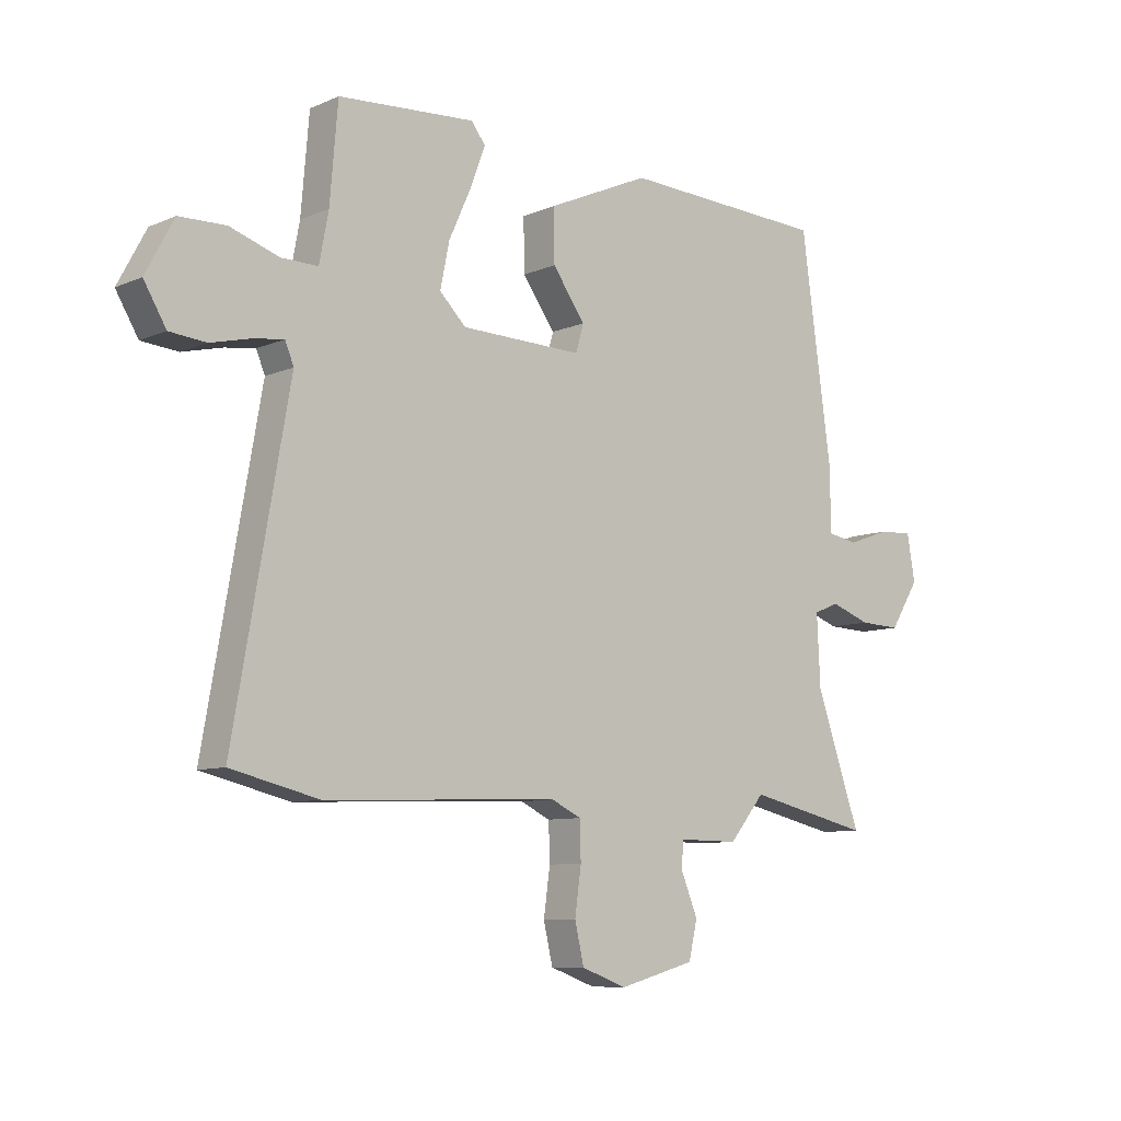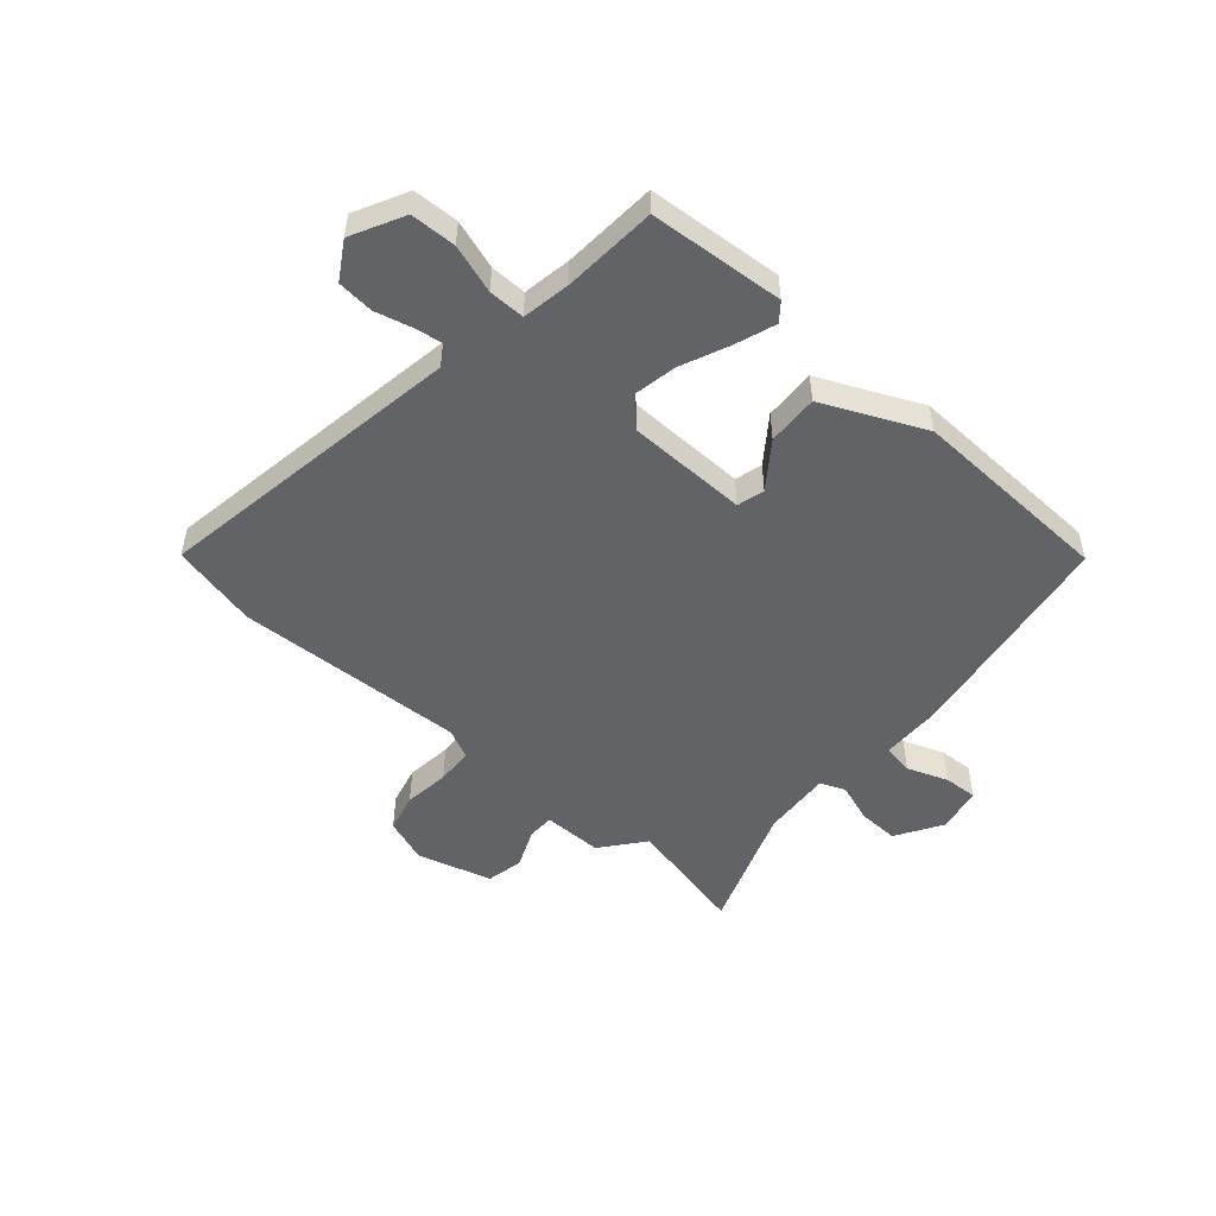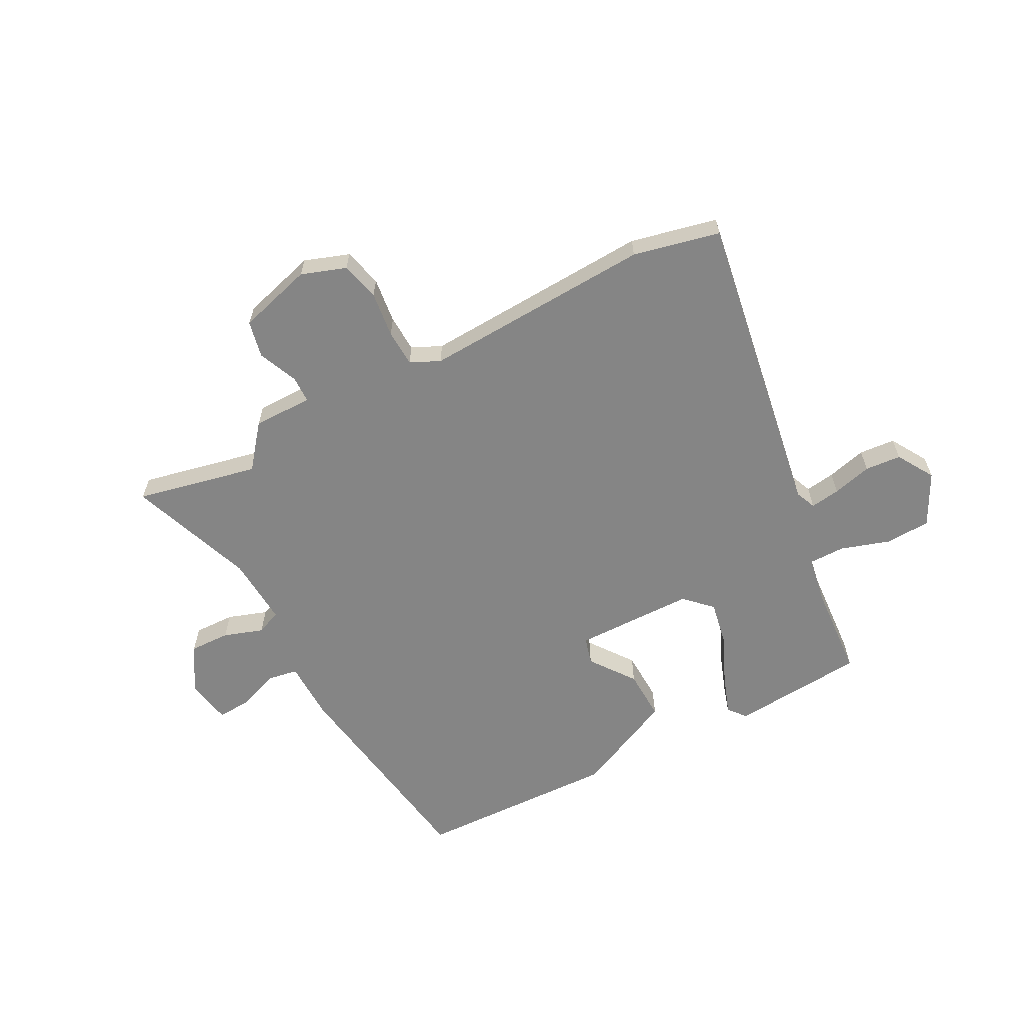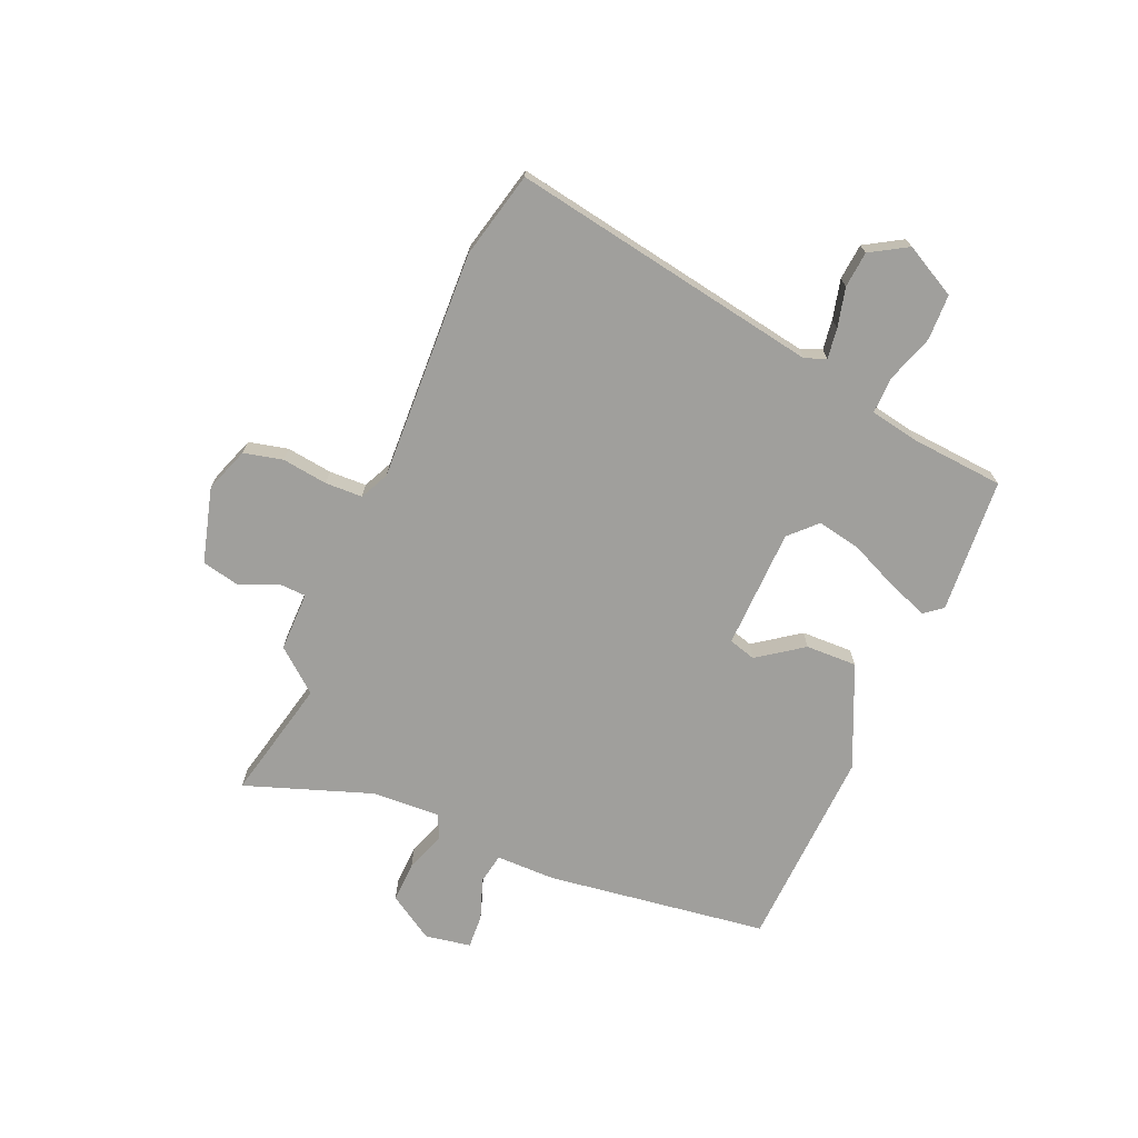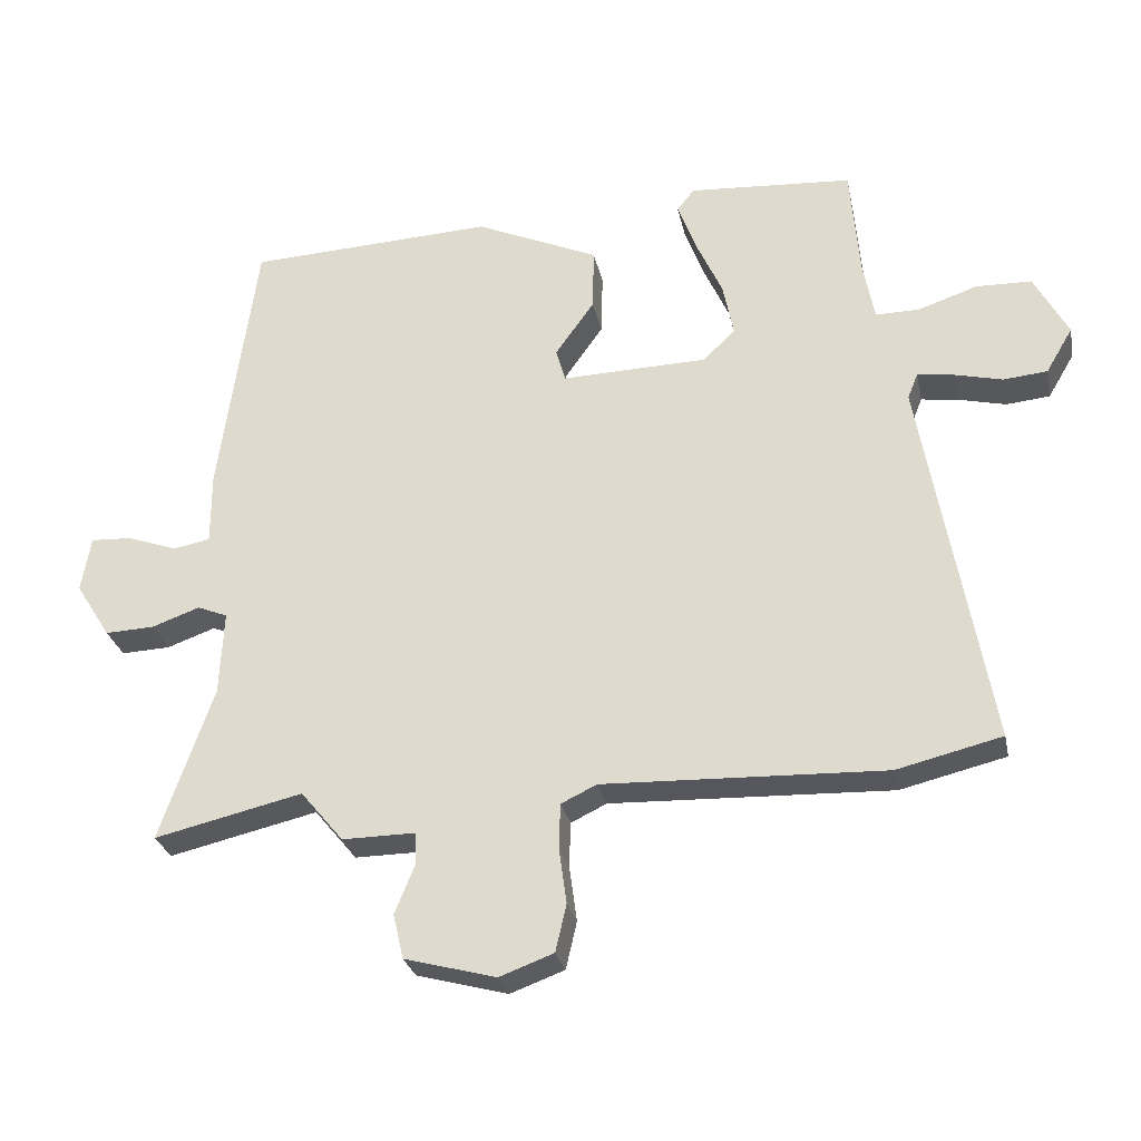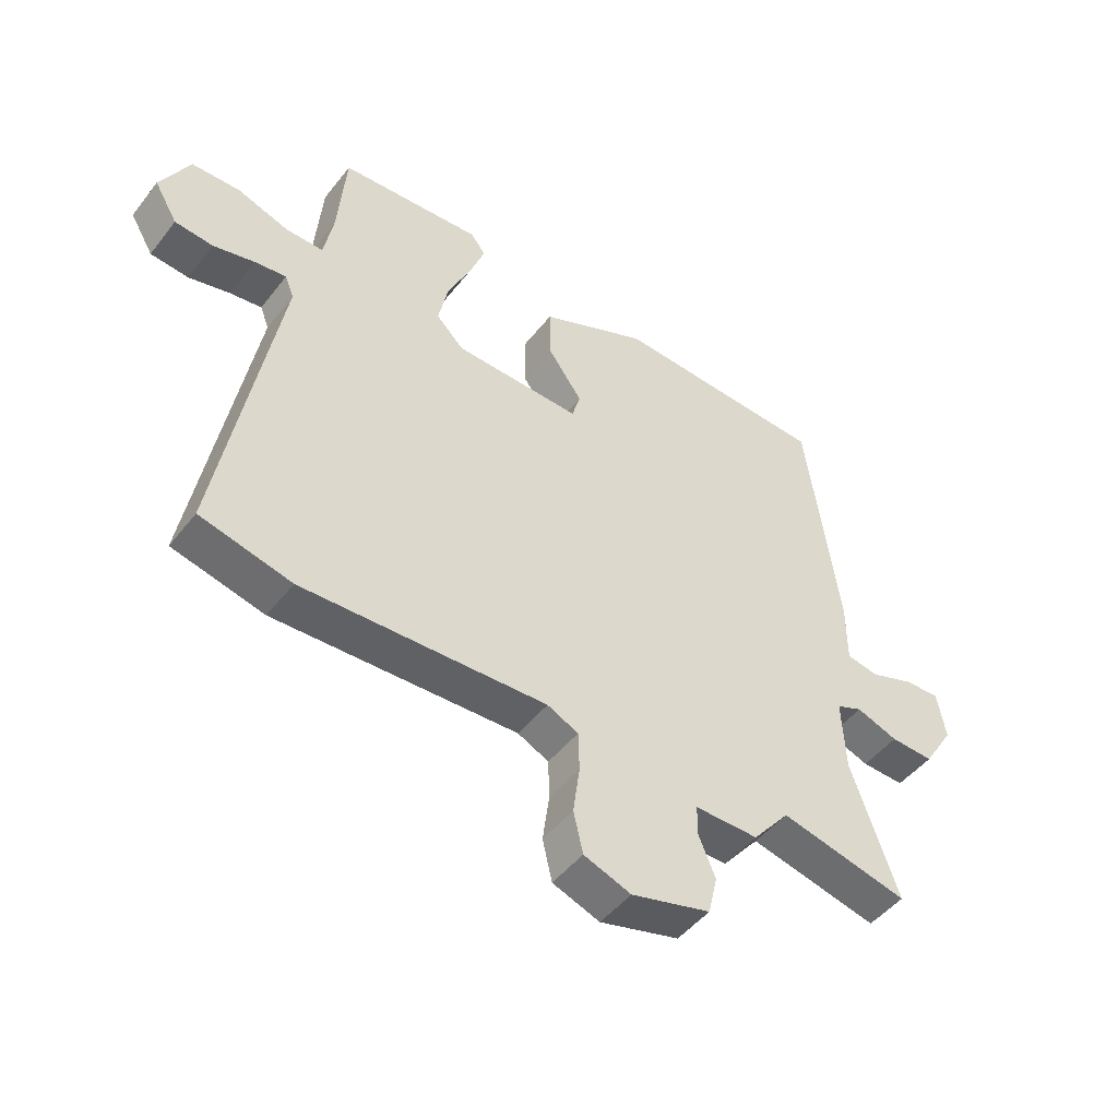
<metadata>
{"format":"obj","ext":"obj","renderer":"f3d","projection":"perspective","resolution":1024,"background":"white","views":[{"elev":-8.5,"azim":-40.7,"up":"+Z"},{"elev":-50.9,"azim":-40.4,"up":"+Y"},{"elev":-61.8,"azim":-151.4,"up":"+Y"},{"elev":-71.2,"azim":-113.0,"up":"+Y"},{"elev":-28.0,"azim":-168.3,"up":"+Z"},{"elev":-47.7,"azim":-36.1,"up":"+Z"}]}
</metadata>
<code>
v 0.492 0.07 0.456
v 0.546 0.07 0.064
v 0.546 0.07 -0.042
v 0.6 0.07 -0.052
v 0.673 0.07 -0.026
v 0.733 0.07 -0.023
v 0.747 0.07 -0.104
v 0.696 0.07 -0.185
v 0.624 0.07 -0.182
v 0.554 0.07 -0.157
v 0.51 0.07 -0.175
v 0.516 0.07 -0.298
v 0.594 0.07 -0.522
v 0.378 0.07 -0.472
v 0.316 0.07 -0.547
v 0.21 0.07 -0.546
v 0.208 0.07 -0.593
v 0.237 0.07 -0.664
v 0.222 0.07 -0.729
v 0.089 0.07 -0.765
v 0.01 0.07 -0.736
v -0.006 0.07 -0.667
v 0.005 0.07 -0.586
v 0.003 0.07 -0.52
v -0.049 0.07 -0.495
v -0.458 0.07 -0.51
v -0.611 0.07 -0.473
v -0.514 0.07 0.076
v -0.529 0.07 0.113
v -0.582 0.07 0.106
v -0.652 0.07 0.089
v -0.716 0.07 0.095
v -0.755 0.07 0.161
v -0.706 0.07 0.253
v -0.625 0.07 0.255
v -0.539 0.07 0.226
v -0.475 0.07 0.225
v -0.459 0.07 0.31
v -0.445 0.07 0.476
v -0.206 0.07 0.492
v -0.181 0.07 0.46
v -0.207 0.07 0.39
v -0.246 0.07 0.304
v -0.262 0.07 0.226
v -0.216 0.07 0.18
v -0.003 0.07 0.174
v 0.011 0.07 0.222
v -0.046 0.07 0.302
v -0.048 0.07 0.393
v 0.132 0.07 0.473
v 0.492 0 0.456
v 0.546 0 0.064
v 0.546 0 -0.042
v 0.6 0 -0.052
v 0.673 0 -0.026
v 0.733 0 -0.023
v 0.747 0 -0.104
v 0.696 0 -0.185
v 0.624 0 -0.182
v 0.554 0 -0.157
v 0.51 0 -0.175
v 0.516 0 -0.298
v 0.594 0 -0.522
v 0.378 0 -0.472
v 0.316 0 -0.547
v 0.21 0 -0.546
v 0.208 0 -0.593
v 0.237 0 -0.664
v 0.222 0 -0.729
v 0.089 0 -0.765
v 0.01 0 -0.736
v -0.006 0 -0.667
v 0.005 0 -0.586
v 0.003 0 -0.52
v -0.049 0 -0.495
v -0.458 0 -0.51
v -0.611 0 -0.473
v -0.514 0 0.076
v -0.529 0 0.113
v -0.582 0 0.106
v -0.652 0 0.089
v -0.716 0 0.095
v -0.755 0 0.161
v -0.706 0 0.253
v -0.625 0 0.255
v -0.539 0 0.226
v -0.475 0 0.225
v -0.459 0 0.31
v -0.445 0 0.476
v -0.206 0 0.492
v -0.181 0 0.46
v -0.207 0 0.39
v -0.246 0 0.304
v -0.262 0 0.226
v -0.216 0 0.18
v -0.003 0 0.174
v 0.011 0 0.222
v -0.046 0 0.302
v -0.048 0 0.393
v 0.132 0 0.473
f 47 48 49 50
f 46 47 50 1
f 40 41 42 43
f 38 39 40 43
f 37 38 43 44
f 33 34 35 36
f 33 36 37
f 30 31 32 33
f 29 30 33 37
f 28 29 37 44
f 25 26 27 28
f 24 25 28 44
f 20 21 22 23
f 20 23 24
f 17 18 19 20
f 16 17 20 24
f 14 15 16 24
f 12 13 14
f 11 12 14 24
f 7 8 9 10
f 5 6 7 10
f 4 5 10 11
f 3 4 11 24
f 46 1 2 3
f 45 46 3 24
f 24 44 45
f 100 99 98 97
f 51 100 97 96
f 93 92 91 90
f 93 90 89 88
f 94 93 88 87
f 86 85 84 83
f 87 86 83
f 83 82 81 80
f 87 83 80 79
f 94 87 79 78
f 78 77 76 75
f 94 78 75 74
f 73 72 71 70
f 74 73 70
f 70 69 68 67
f 74 70 67 66
f 74 66 65 64
f 64 63 62
f 74 64 62 61
f 60 59 58 57
f 60 57 56 55
f 61 60 55 54
f 74 61 54 53
f 53 52 51 96
f 74 53 96 95
f 95 94 74
f 1 51 52 2
f 2 52 53 3
f 3 53 54 4
f 4 54 55 5
f 5 55 56 6
f 6 56 57 7
f 7 57 58 8
f 8 58 59 9
f 9 59 60 10
f 10 60 61 11
f 11 61 62 12
f 12 62 63 13
f 13 63 64 14
f 14 64 65 15
f 15 65 66 16
f 16 66 67 17
f 17 67 68 18
f 18 68 69 19
f 19 69 70 20
f 20 70 71 21
f 21 71 72 22
f 22 72 73 23
f 23 73 74 24
f 24 74 75 25
f 25 75 76 26
f 26 76 77 27
f 27 77 78 28
f 28 78 79 29
f 29 79 80 30
f 30 80 81 31
f 31 81 82 32
f 32 82 83 33
f 33 83 84 34
f 34 84 85 35
f 35 85 86 36
f 36 86 87 37
f 37 87 88 38
f 38 88 89 39
f 39 89 90 40
f 40 90 91 41
f 41 91 92 42
f 42 92 93 43
f 43 93 94 44
f 44 94 95 45
f 45 95 96 46
f 46 96 97 47
f 47 97 98 48
f 48 98 99 49
f 49 99 100 50
f 50 100 51 1

</code>
